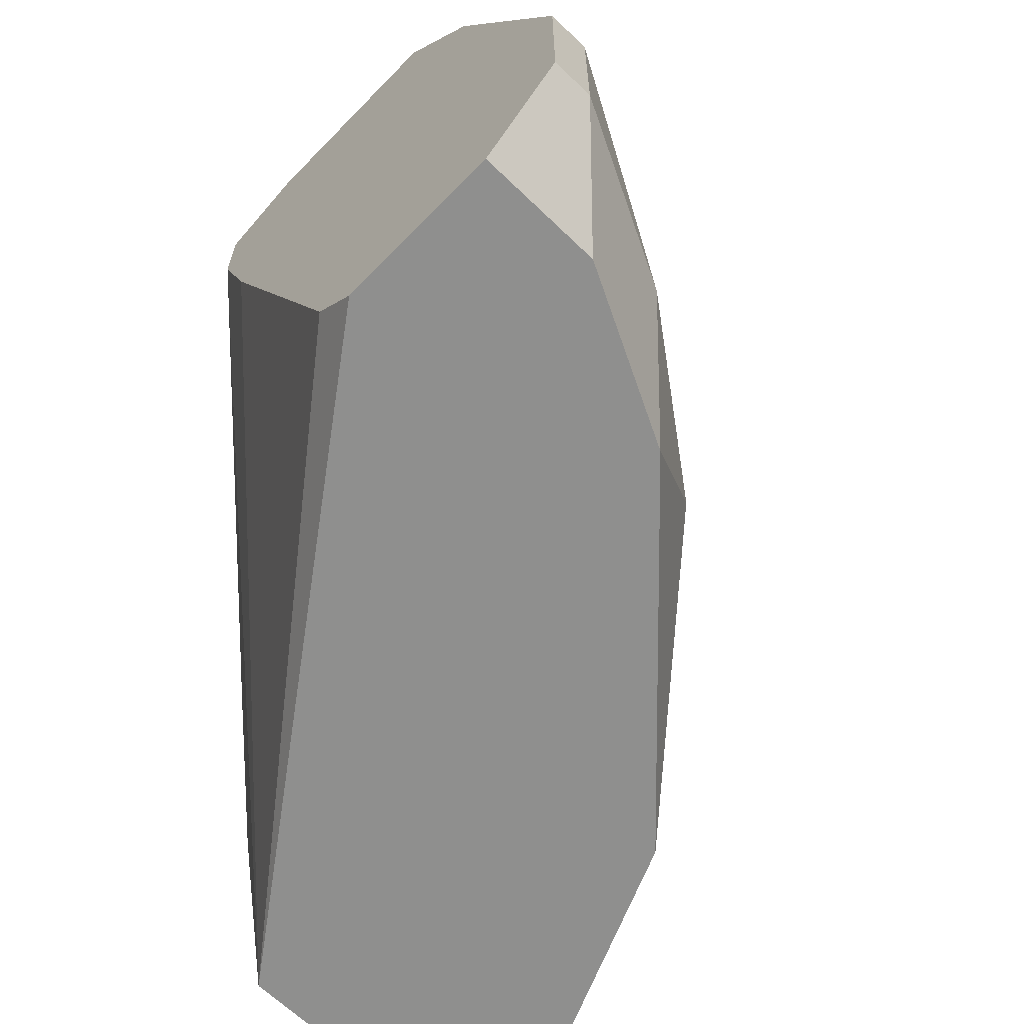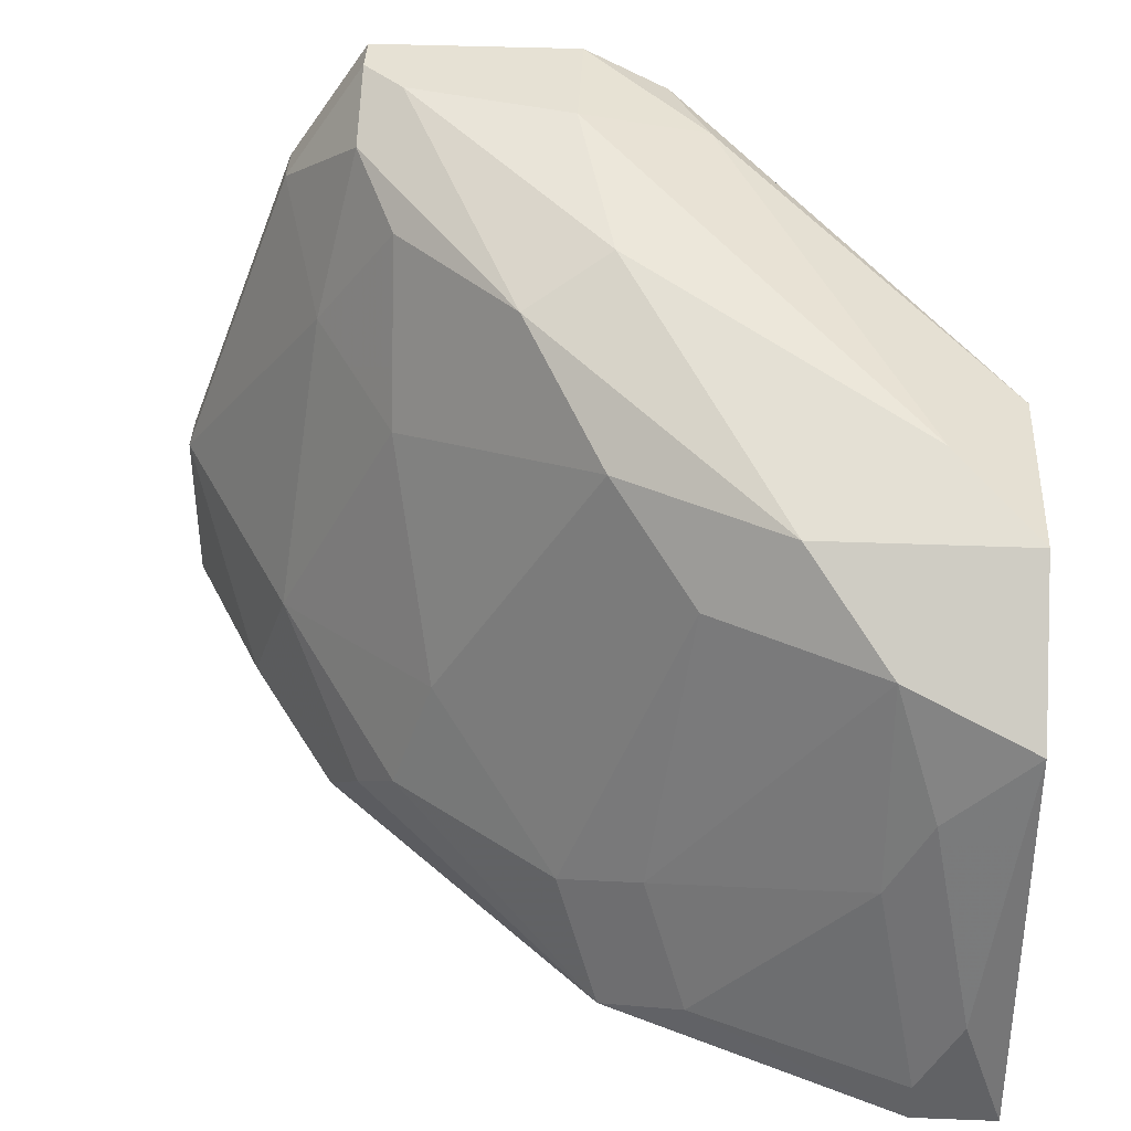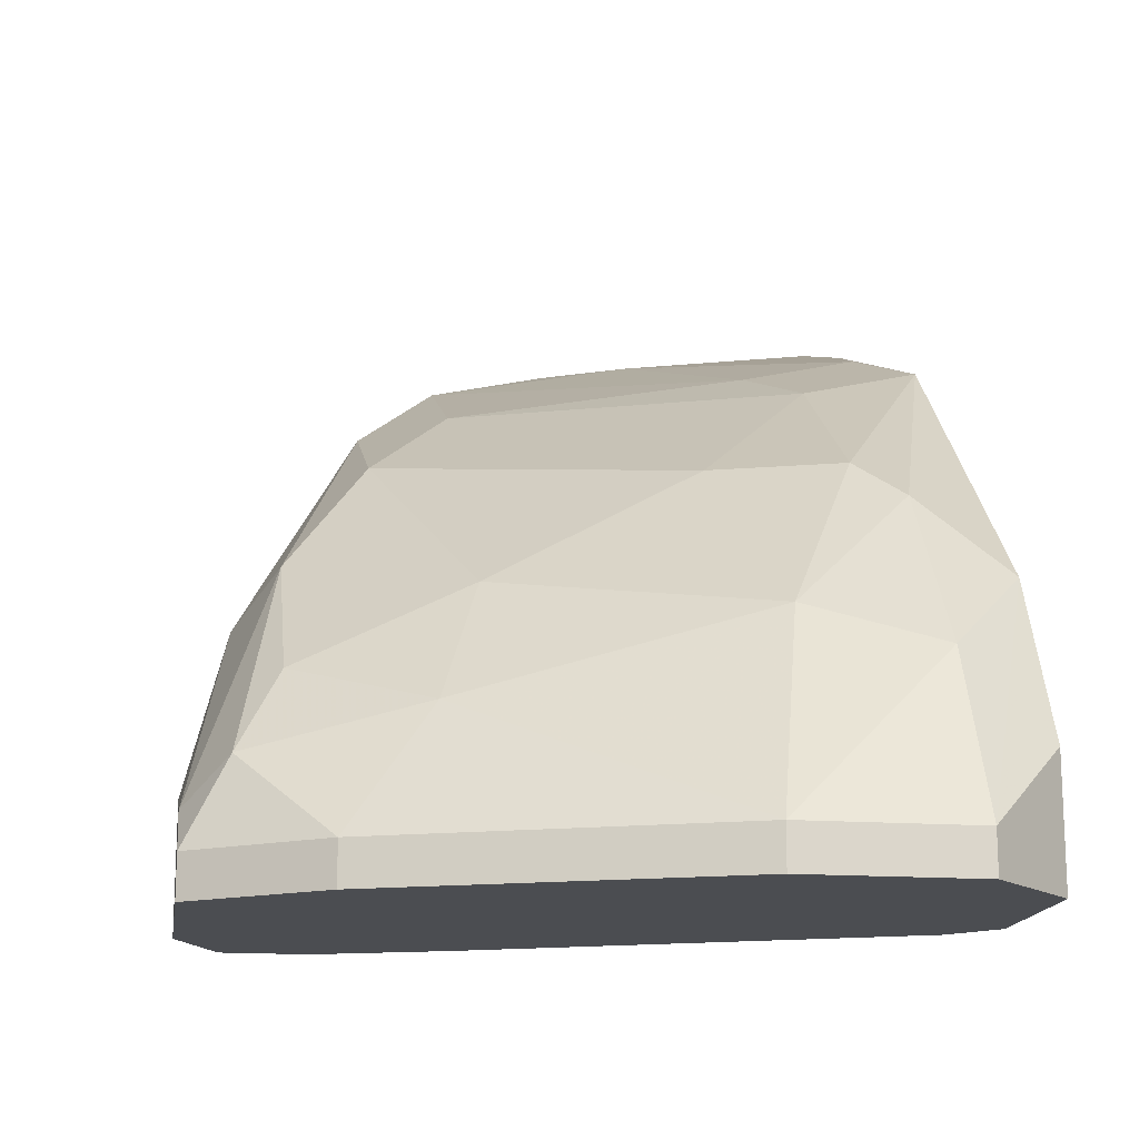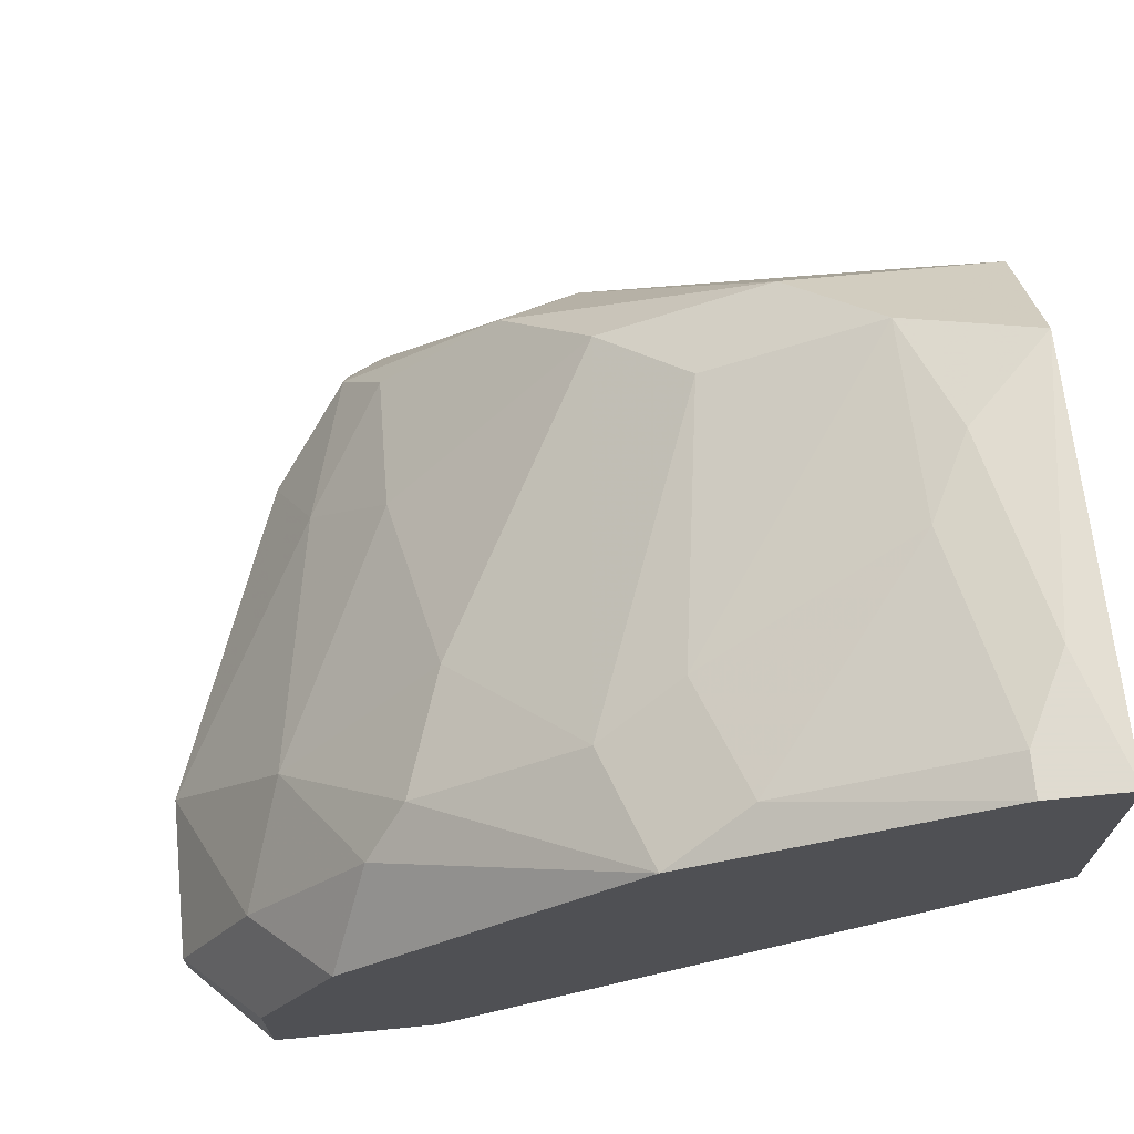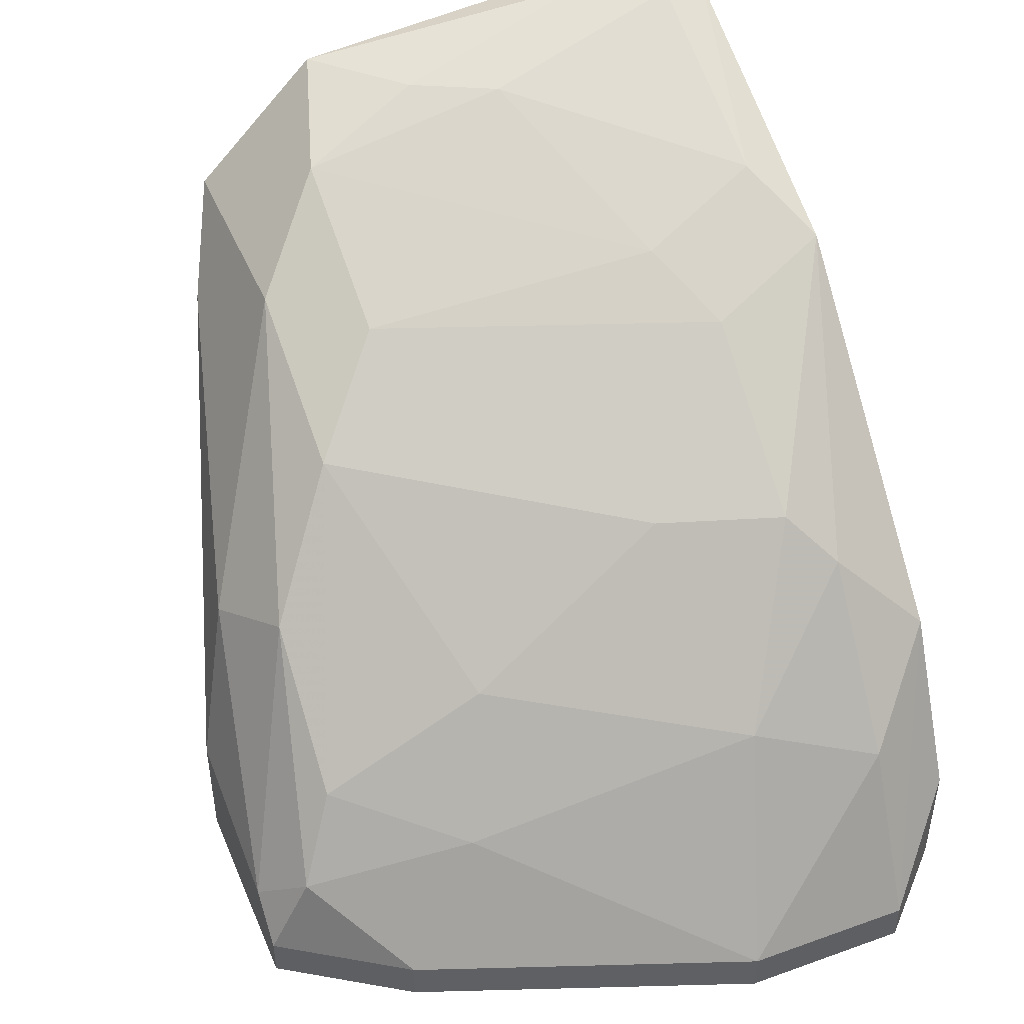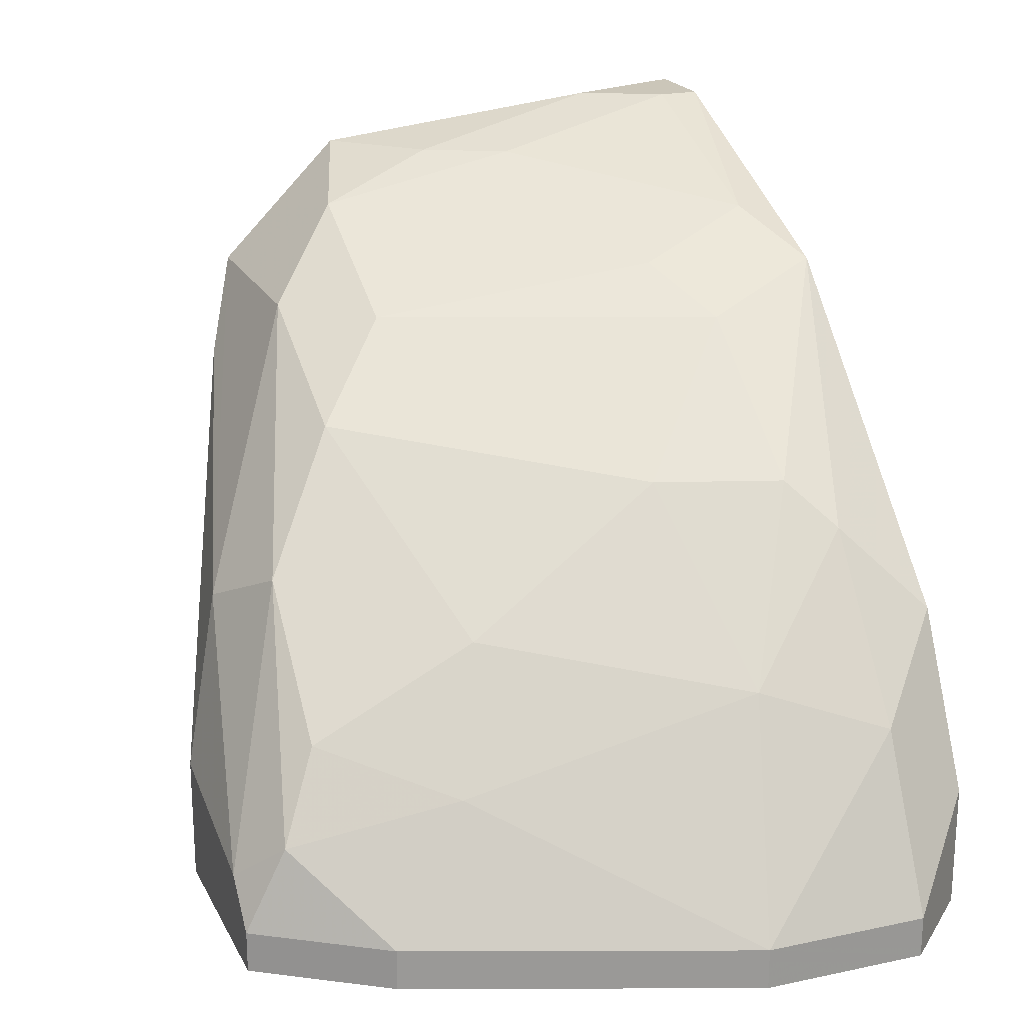
<metadata>
{"format":"obj","ext":"obj","renderer":"f3d","projection":"perspective","resolution":1024,"background":"white","views":[{"elev":-65.1,"azim":-134.2,"up":"+Y"},{"elev":39.1,"azim":2.8,"up":"+Y"},{"elev":-16.0,"azim":-98.6,"up":"+Z"},{"elev":70.2,"azim":-5.5,"up":"+Z"},{"elev":46.1,"azim":-112.3,"up":"+Z"},{"elev":21.0,"azim":-110.9,"up":"+Z"}]}
</metadata>
<code>
v -0.02652 0.02494 0.05003
v -0.05432 0.01197 0.02594
v -0.05432 0.01197 0.02779
v -0.05432 0.004559 0.02594
v -0.05432 0.004559 0.02779
v -0.0432 0.006413 0.04447
v -0.0432 0.02124 0.03891
v -0.0432 0.03236 0.02964
v -0.0432 0.000851 0.02594
v -0.0432 0.02865 0.03521
v -0.03023 0.03051 0.02964
v -0.03023 0.02124 0.05003
v -0.03023 0.002705 0.05374
v -0.03763 0.02865 0.04077
v -0.03394 0.03051 0.03891
v -0.03394 0.02124 0.02594
v -0.03394 0.000851 0.05188
v -0.03394 0.02494 0.04632
v -0.04134 0.01197 0.04447
v -0.04134 0.002705 0.02594
v -0.05061 0.000851 0.02594
v -0.05061 0.000851 0.0315
v -0.05061 0.004559 0.03521
v -0.02096 0.01568 0.05559
v -0.02096 0.000851 0.05745
v -0.02096 0.0268 0.04632
v -0.02096 0.002705 0.05745
v -0.04876 0.01012 0.03706
v -0.04876 0.0268 0.02594
v -0.04876 0.0268 0.02779
v -0.03579 0.006413 0.05003
v -0.03579 0.03236 0.02594
v -0.03579 0.03236 0.0315
v -0.01911 0.006413 0.05745
v -0.02281 0.02124 0.05374
v -0.02281 0.01197 0.05559
v -0.0469 0.000851 0.03891
v -0.0469 0.02309 0.03335
v -0.01725 0.01012 0.04261
v -0.01725 0.02124 0.04077
v -0.01725 0.000851 0.05745
v -0.01725 0.000851 0.04447
v -0.01725 0.01938 0.05559
v -0.01725 0.02494 0.04077
v -0.01725 0.02494 0.05003
v -0.04505 0.03051 0.0315
v -0.04505 0.03236 0.02594
v -0.04505 0.03236 0.02779
v -0.04505 0.004559 0.04261
v -0.03208 0.03051 0.02594
v -0.03208 0.0268 0.02594
v -0.03208 0.008266 0.05188
f 2 30 29
f 4 47 50
f 42 17 9
f 4 50 9
f 17 42 41
f 42 45 41
f 45 42 44
f 9 17 37
f 9 50 51
f 50 44 51
f 41 45 43
f 42 9 20
f 9 51 20
f 4 5 3
f 18 14 10
f 5 4 21
f 4 9 21
f 9 37 21
f 14 18 1
f 14 1 15
f 1 45 15
f 18 10 7
f 5 37 23
f 3 5 23
f 28 3 23
f 44 42 40
f 51 44 40
f 47 4 2
f 4 3 2
f 3 30 2
f 47 30 48
f 33 47 48
f 44 50 11
f 24 43 35
f 43 45 35
f 18 12 35
f 1 18 35
f 45 1 35
f 12 52 35
f 51 42 16
f 42 20 16
f 20 51 16
f 3 28 38
f 30 3 38
f 28 7 38
f 7 10 38
f 45 44 26
f 33 15 26
f 15 45 26
f 44 11 26
f 11 33 26
f 50 47 32
f 47 33 32
f 11 50 32
f 33 11 32
f 6 17 31
f 12 18 31
f 17 52 31
f 52 12 31
f 37 17 49
f 6 28 49
f 17 6 49
f 23 37 49
f 28 23 49
f 37 5 22
f 5 21 22
f 21 37 22
f 52 17 13
f 10 14 46
f 48 30 46
f 30 38 46
f 38 10 46
f 28 6 19
f 7 28 19
f 18 7 19
f 31 18 19
f 6 31 19
f 42 51 39
f 40 42 39
f 51 40 39
f 27 24 36
f 24 35 36
f 35 52 36
f 13 27 36
f 52 13 36
f 43 24 34
f 41 43 34
f 24 27 34
f 27 41 34
f 17 41 25
f 41 27 25
f 27 13 25
f 13 17 25
f 14 15 8
f 15 33 8
f 33 48 8
f 46 14 8
f 48 46 8
f 30 47 29
f 47 2 29

</code>
